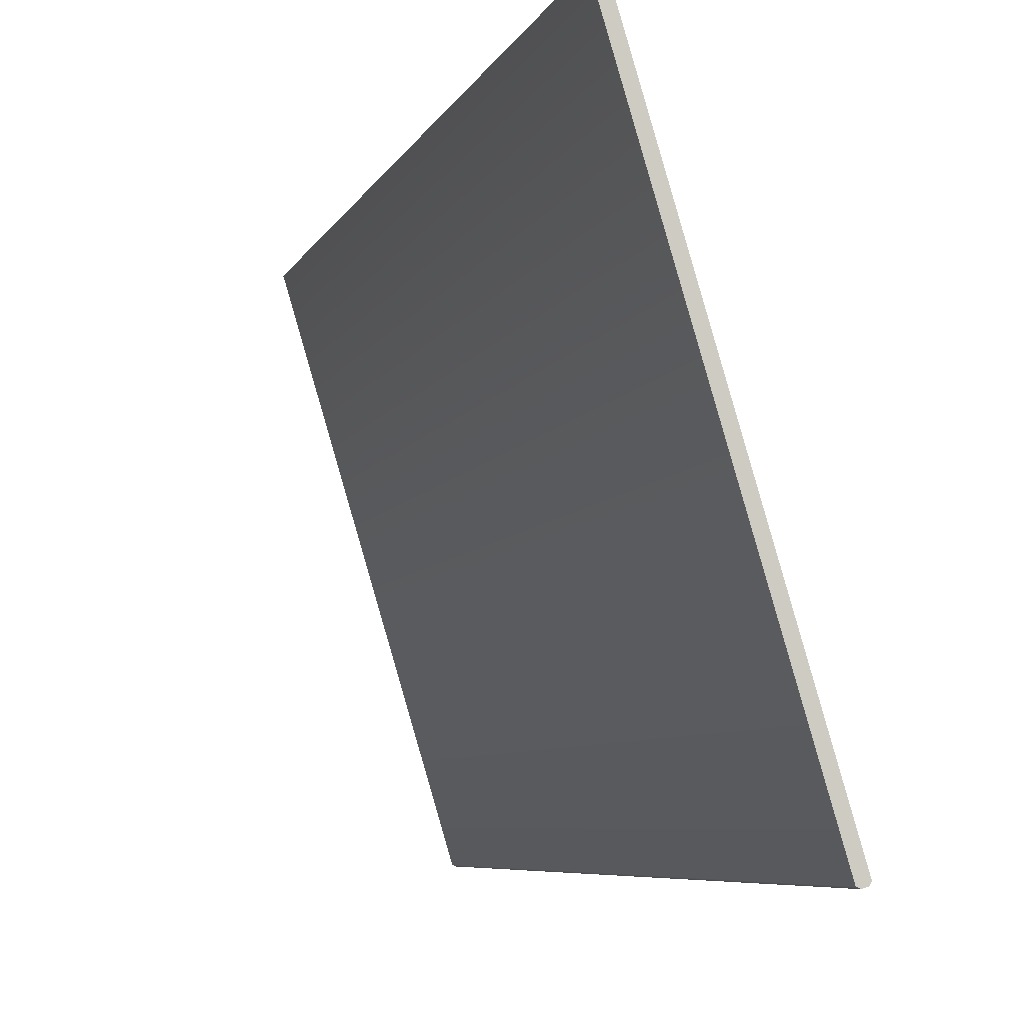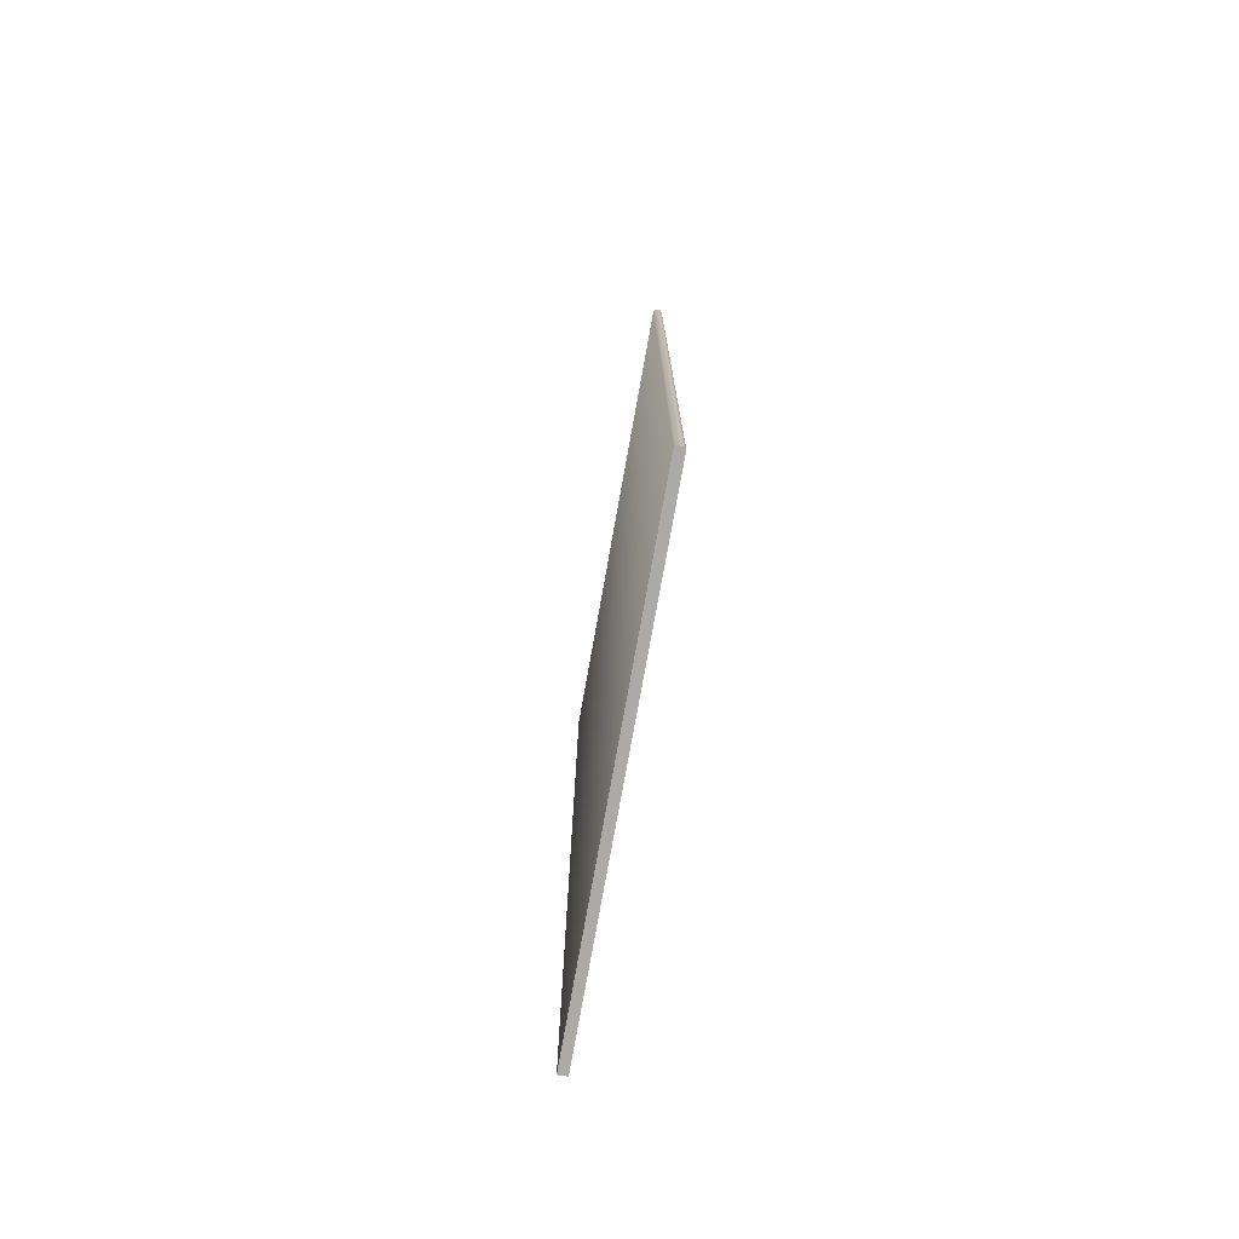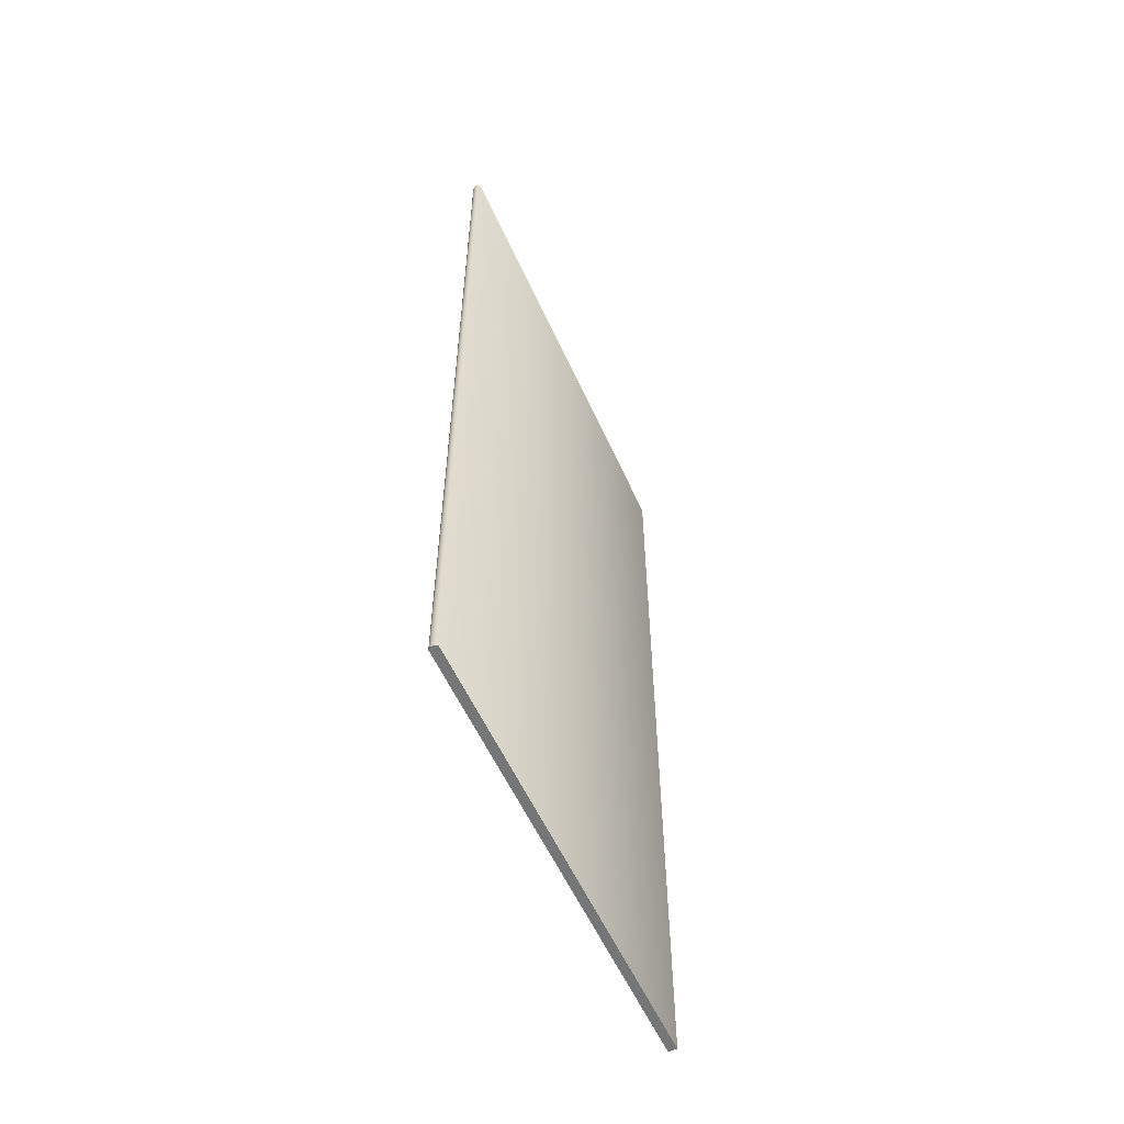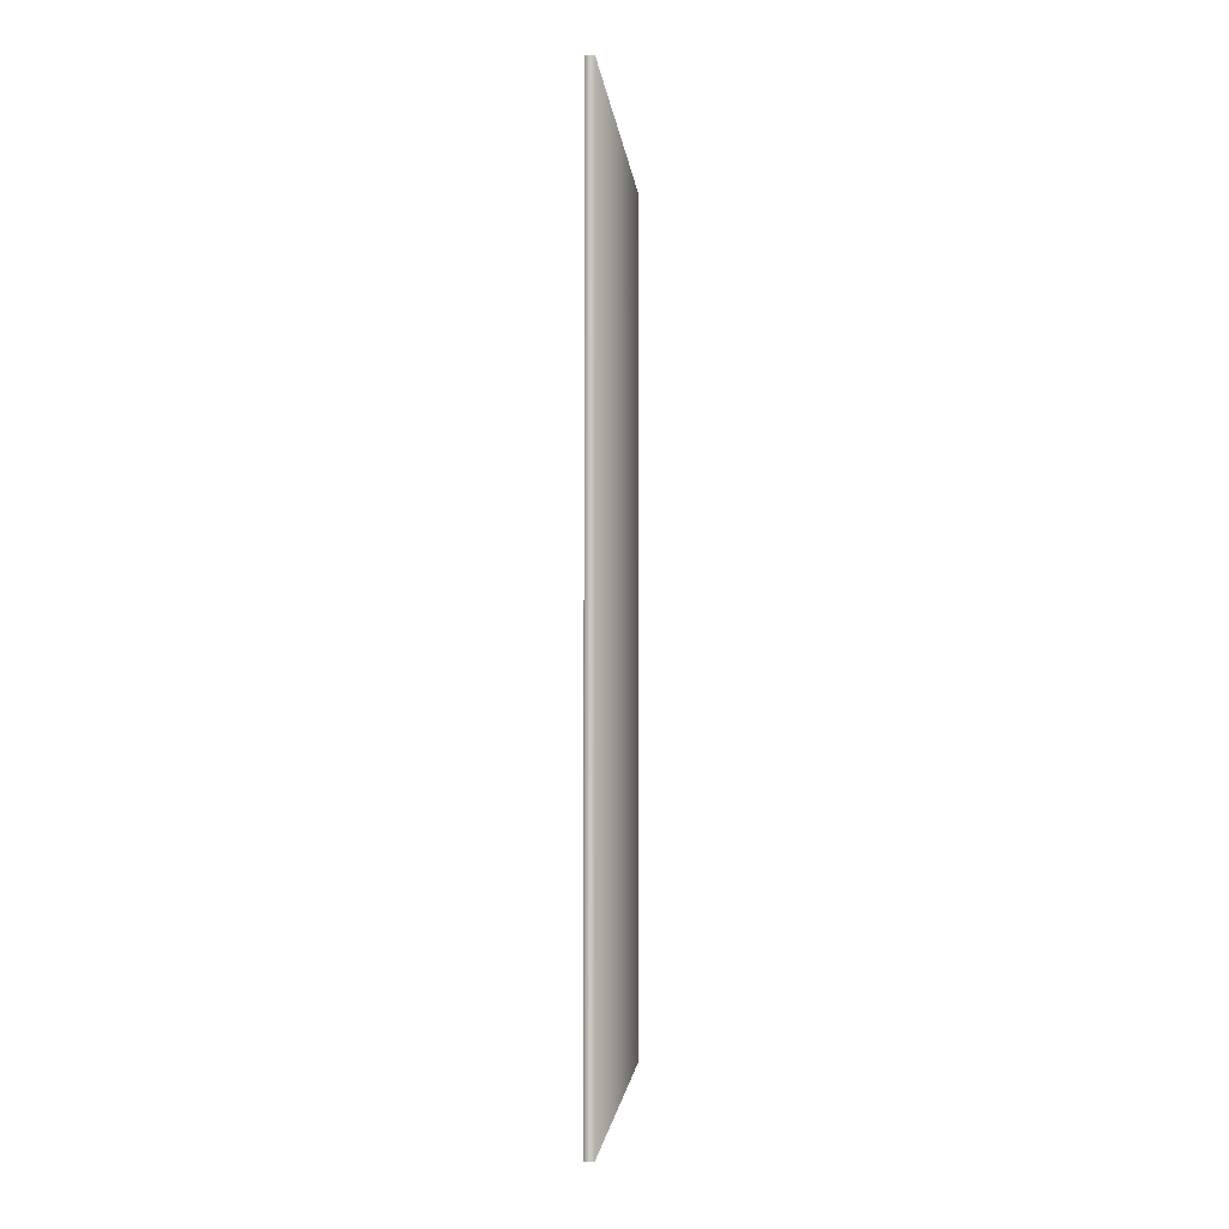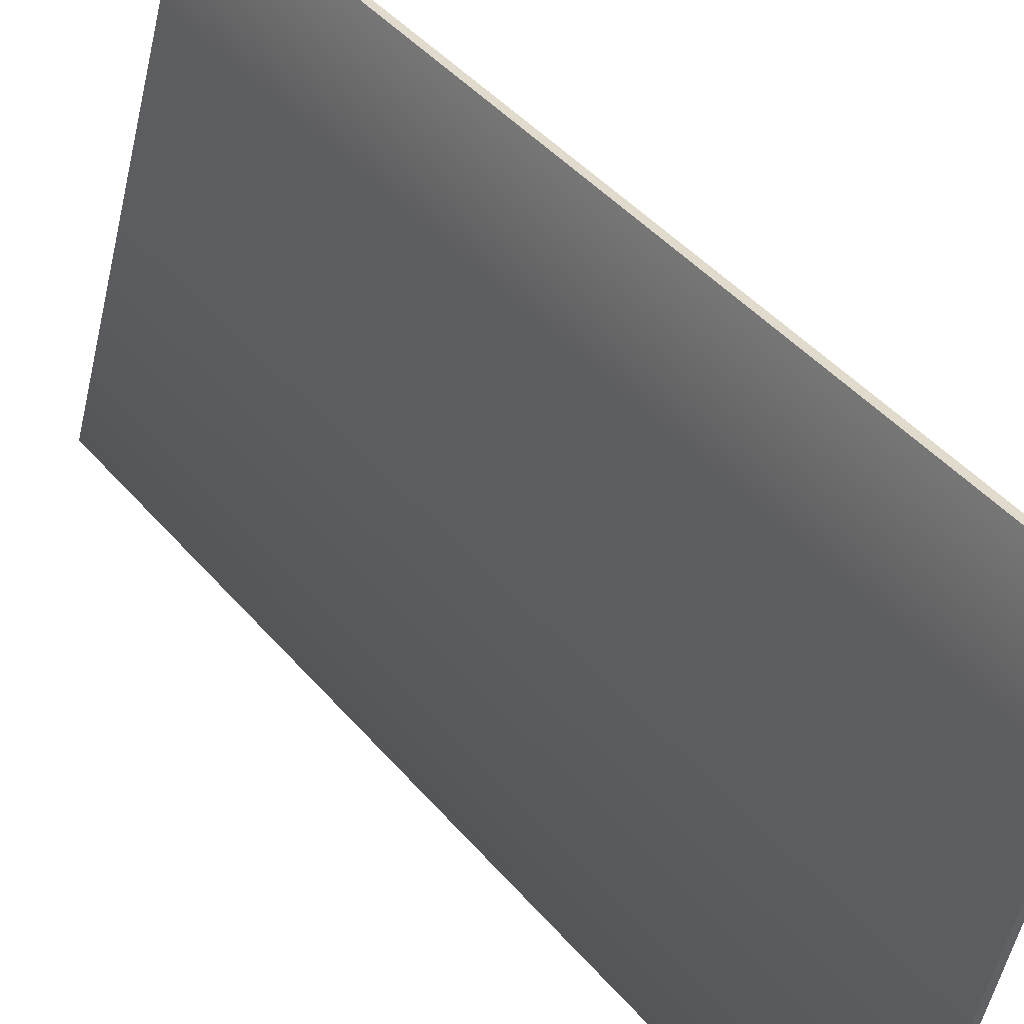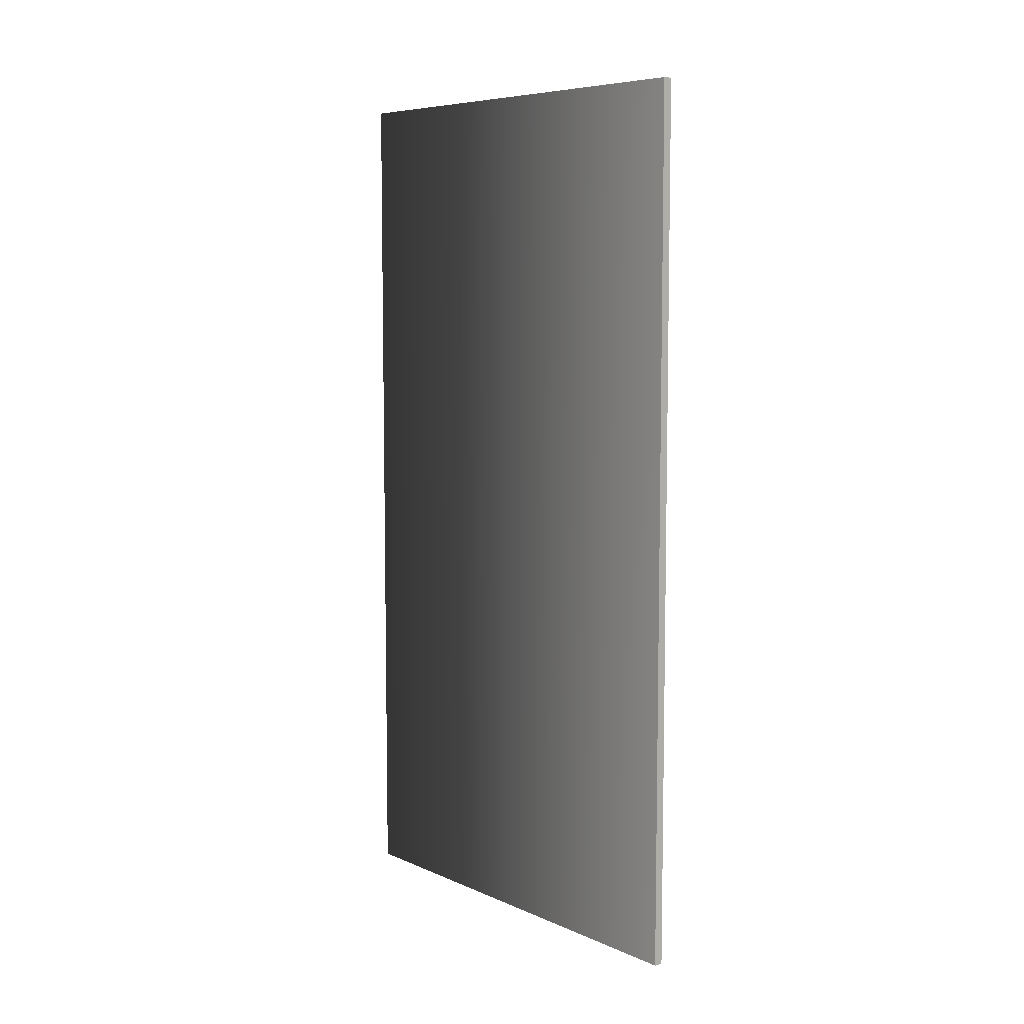
<metadata>
{"format":"obj","ext":"obj","renderer":"f3d","projection":"perspective","resolution":1024,"background":"white","views":[{"elev":-5.8,"azim":-13.9,"up":"+Z"},{"elev":-75.9,"azim":153.3,"up":"+Y"},{"elev":-56.8,"azim":-172.5,"up":"+Y"},{"elev":-2.3,"azim":168.3,"up":"+Y"},{"elev":43.8,"azim":142.8,"up":"+Z"},{"elev":7.2,"azim":-56.0,"up":"+Y"}]}
</metadata>
<code>
o Box_24_FlapOuter_2
v -0.1405 -0.1065 0.1601
v -0.1405 0.1037 0.1601
v -0.1384 -0.1065 0.1607
v -0.1384 0.1037 0.1607
v -0.1071 -0.1065 0.05349
v -0.1067 -0.1065 0.05412
v -0.1071 0.1037 0.05349
v -0.1067 0.1037 0.05412
v -0.1081 -0.1065 0.05318
v -0.1087 -0.1065 0.05349
v -0.1081 0.1037 0.05318
v -0.1087 0.1037 0.05349
f 1 2 4 3
f 5 6 8 7
f 6 5 9 10
f 7 8 12 11
f 10 9 11 12
f 5 7 11 9
f 10 12 2 1
f 3 4 8 6
f 8 4 2 12
f 3 6 10 1

</code>
